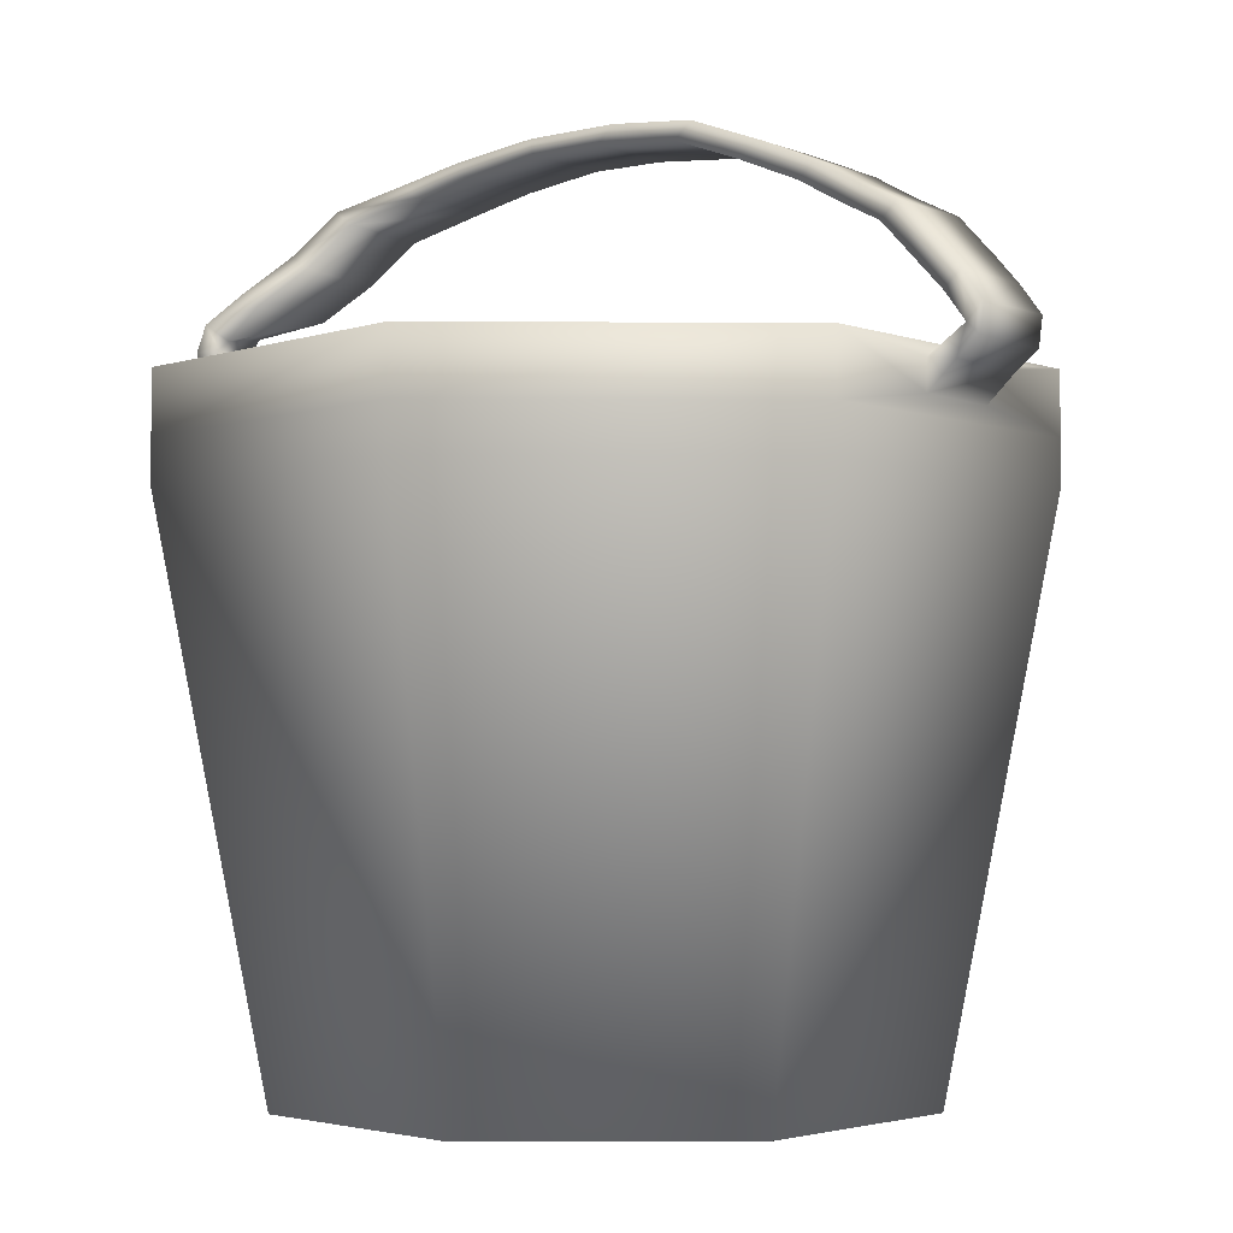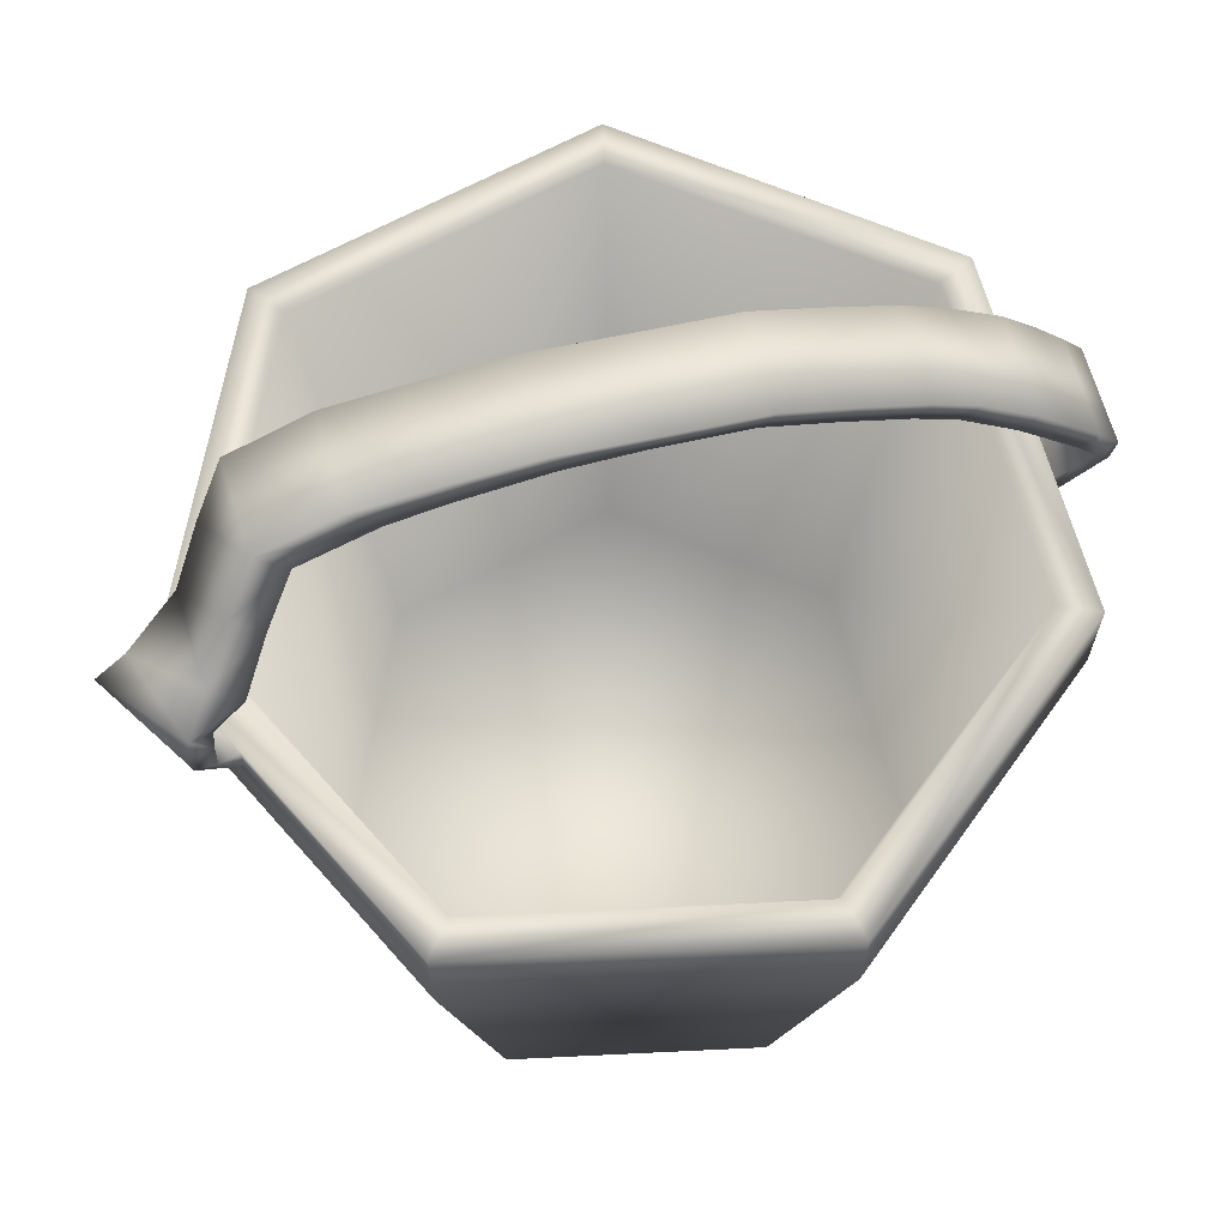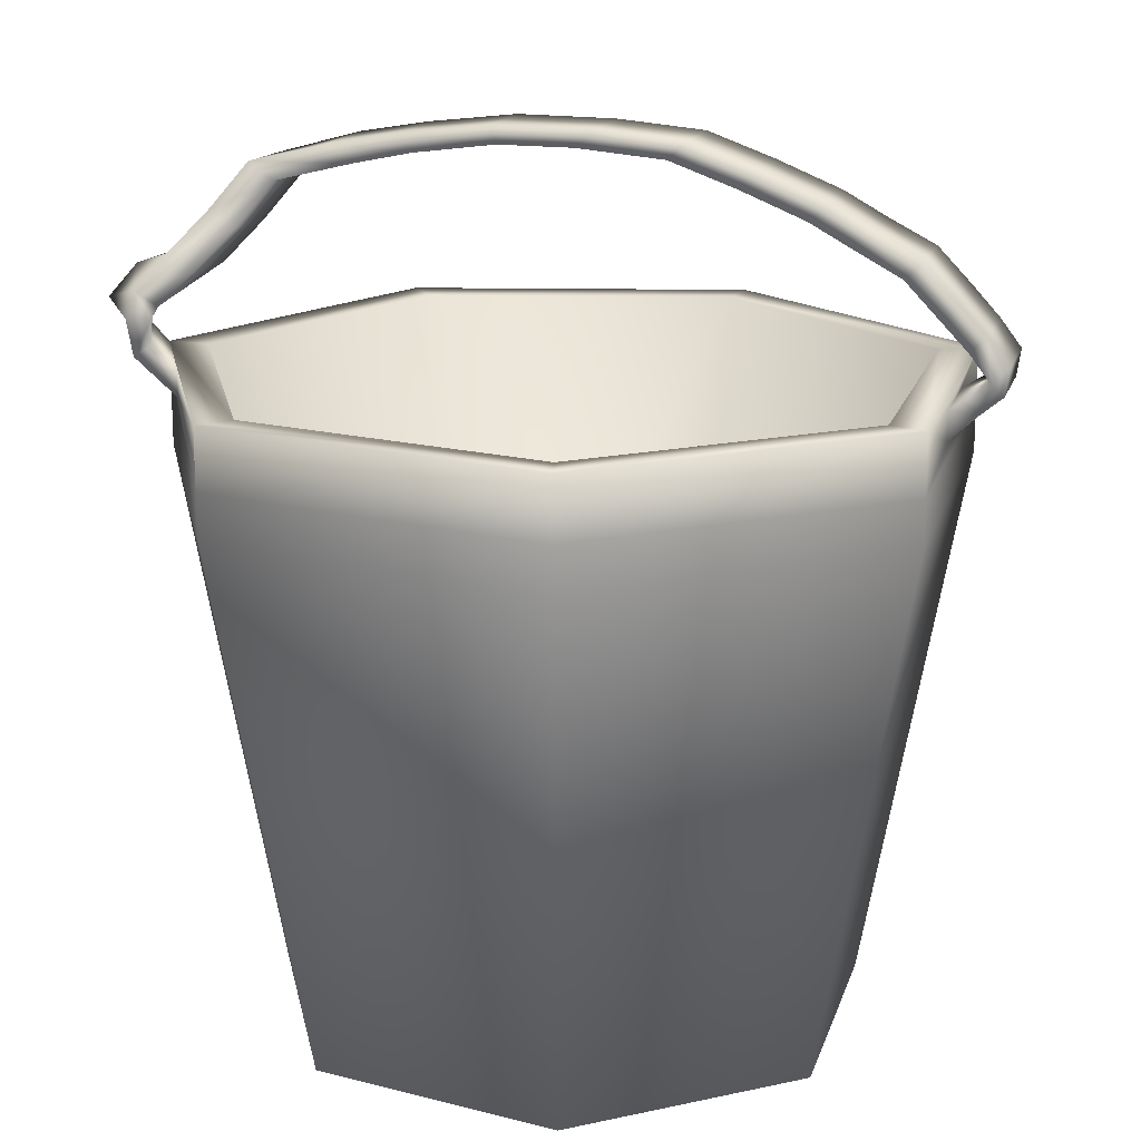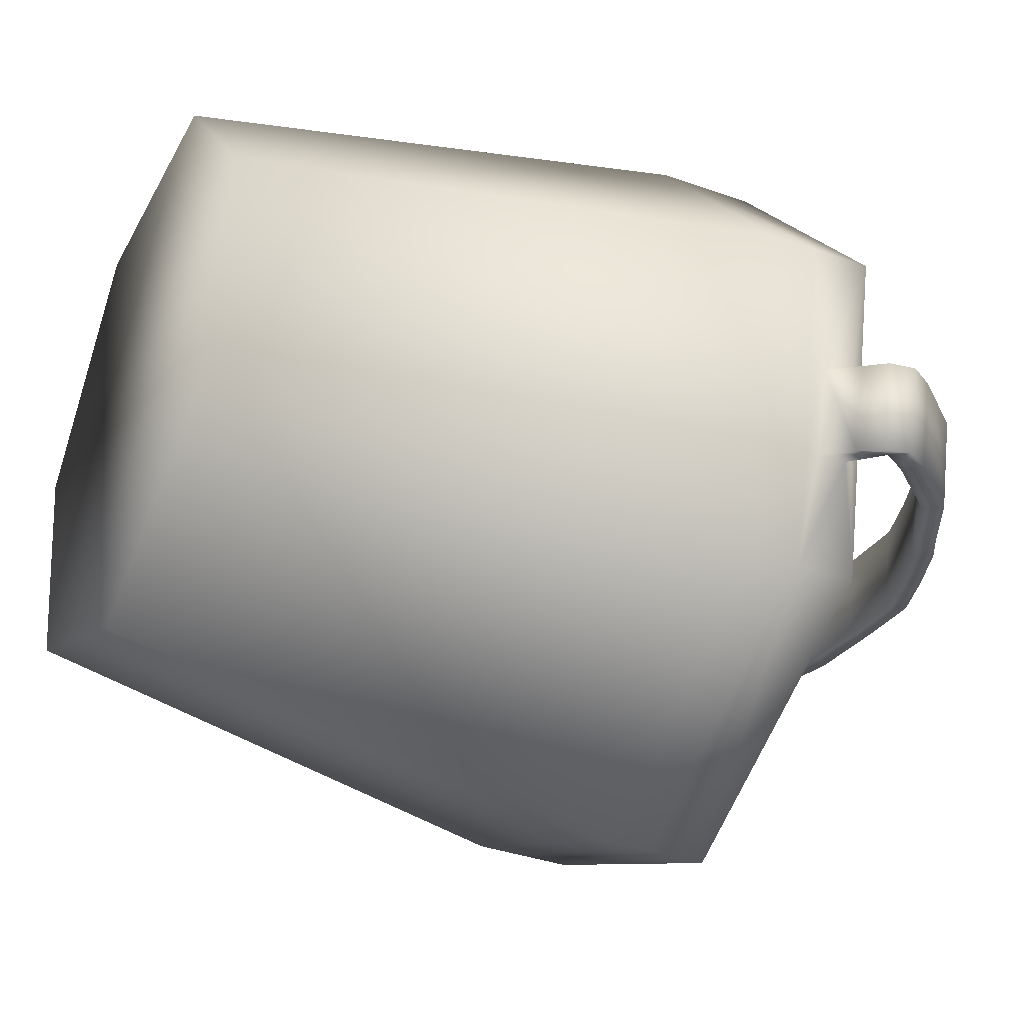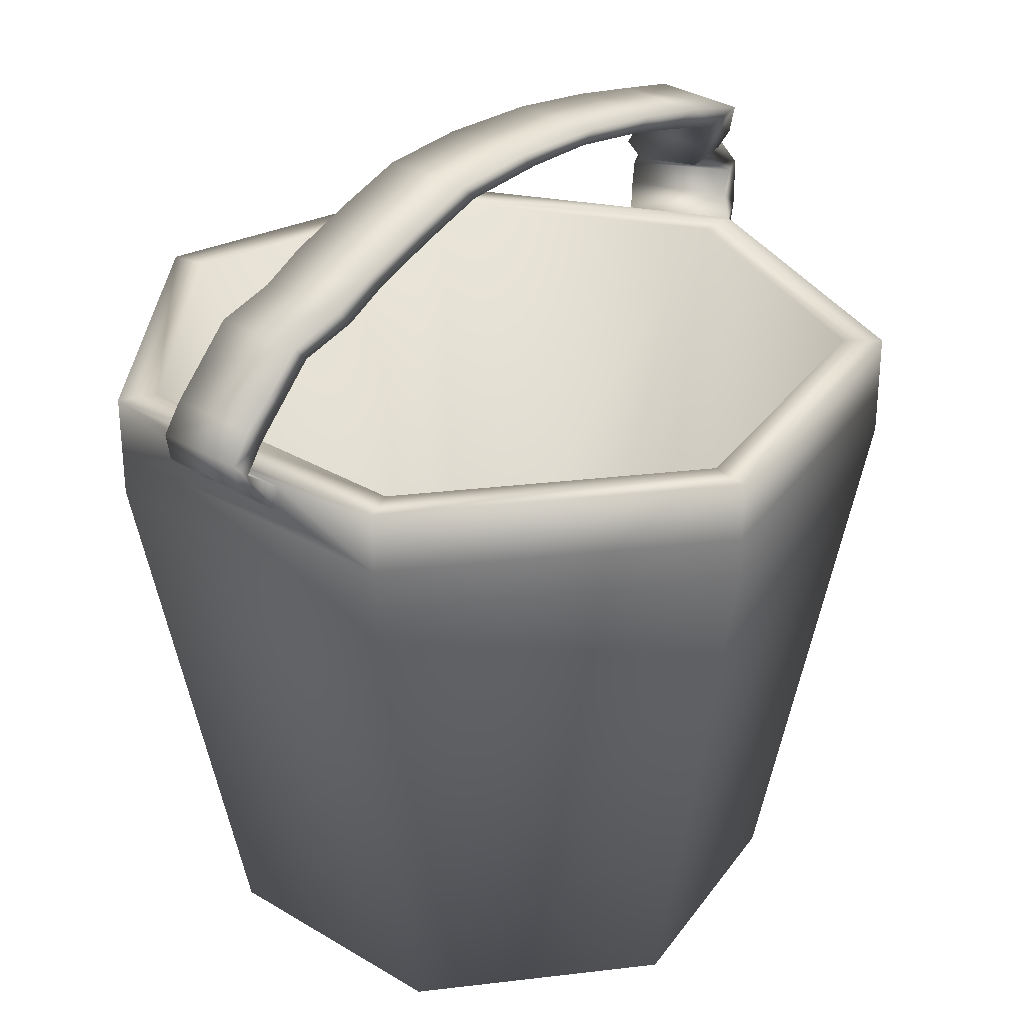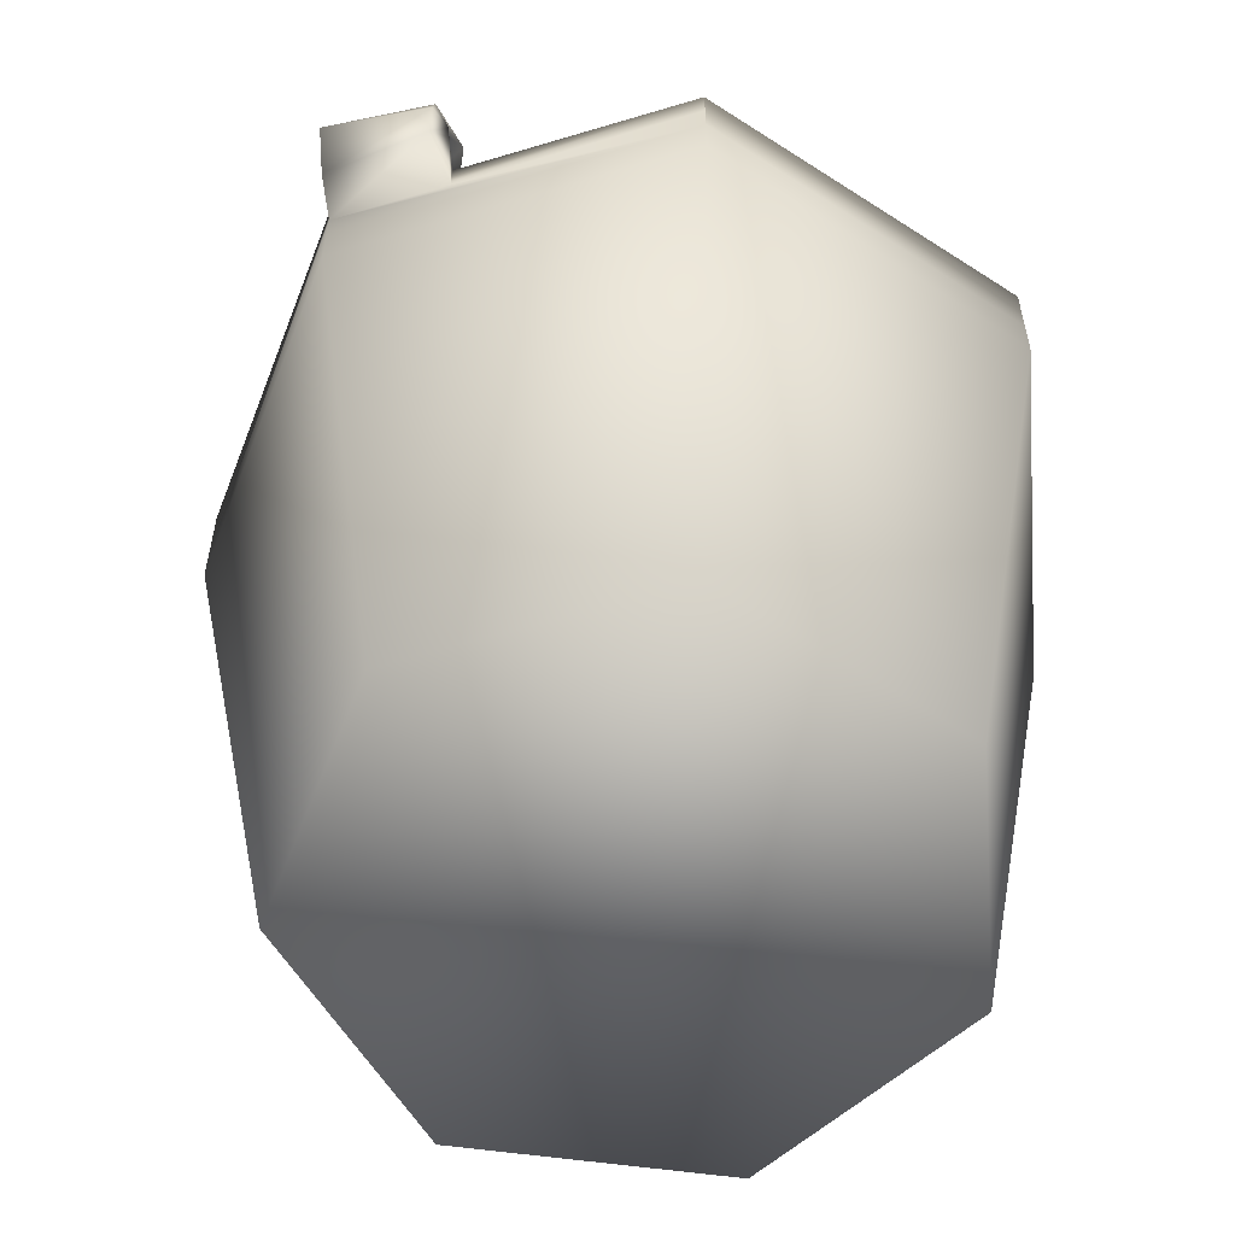
<metadata>
{"format":"obj","ext":"obj","renderer":"f3d","projection":"perspective","resolution":1024,"background":"white","views":[{"elev":-2.9,"azim":50.5,"up":"+Y"},{"elev":66.5,"azim":-2.8,"up":"+Y"},{"elev":16.8,"azim":27.6,"up":"+Y"},{"elev":-36.2,"azim":64.8,"up":"+Z"},{"elev":29.6,"azim":144.3,"up":"+Y"},{"elev":-57.6,"azim":-34.0,"up":"+Y"}]}
</metadata>
<code>
o Cylinder
v -0 -0.6638 -0.8516
v 0 1 -1.15
v 0.6658 -0.6638 -0.5309
v 0.8993 1 -0.7172
v 0.8302 -0.6638 0.1895
v 1.121 1 0.256
v 0.3695 -0.6638 0.7672
v 0.4991 1 1.036
v -0.3695 -0.6638 0.7672
v -0.4991 1 1.036
v -0.8302 -0.6638 0.1895
v -1.121 1 0.256
v -0.6658 -0.6638 -0.5309
v -0.8993 1 -0.7172
v 0 1.171 -1.15
v 0.8993 1.171 -0.7172
v 1.121 1.171 0.256
v 0.4991 1.171 1.036
v -0.4991 1.171 1.036
v -1.121 1.171 0.256
v -0.8993 1.171 -0.7172
v 0 1.169 -1.035
v 0.8094 1.169 -0.6454
v 1.009 1.169 0.2304
v 0.4492 1.169 0.9327
v -0.4492 1.169 0.9327
v -1.009 1.169 0.2304
v -0.8094 1.169 -0.6454
v 0 -0.3829 -0.7993
v 0.6249 -0.3829 -0.4983
v 0.7792 -0.3829 0.1779
v 0.3468 -0.3829 0.7201
v -0.3468 -0.3829 0.7201
v -0.7792 -0.3829 0.1779
v -0.6249 -0.3829 -0.4983
v 1.037 1.051 -0.113
v 0.9778 1.047 -0.3732
v 1.037 1.136 -0.113
v 0.9778 1.132 -0.3732
v 1.115 1.126 -0.1308
v 1.056 1.122 -0.3911
v 1.141 1.209 -0.1366
v 1.081 1.205 -0.3969
v 1.175 1.177 -0.1472
v 1.115 1.172 -0.4074
v 1.187 1.254 -0.1472
v 1.128 1.251 -0.4074
v 1.084 1.287 -0.1209
v 1.024 1.284 -0.3812
v 1.13 1.333 -0.1315
v 1.07 1.329 -0.3917
v -0.9174 1.171 0.5118
v -0.4991 1.086 1.036
v -1.121 1.086 0.256
v -0.9174 1.086 0.5118
v -1.141 1.233 0.3053
v -0.9607 1.233 0.5612
v -1.183 1.197 0.3053
v -1.021 1.197 0.5612
v -1.178 1.301 0.327
v -0.9602 1.307 0.5523
v -1.237 1.306 0.368
v -1.028 1.301 0.5794
v 1.012 1.364 -0.1055
v 0.9522 1.361 -0.3658
v 1.058 1.409 -0.1161
v 0.9984 1.406 -0.383
v 0.9139 1.468 -0.08454
v 0.8545 1.465 -0.3448
v 0.9601 1.514 -0.09509
v 0.9007 1.51 -0.3621
v 0.772 1.534 -0.08454
v 0.7126 1.531 -0.3448
v 0.8182 1.58 -0.09509
v 0.7588 1.577 -0.3553
v 0.6584 1.599 -0.06018
v 0.599 1.595 -0.3204
v 0.7046 1.644 -0.07073
v 0.6452 1.641 -0.331
v 0.4796 1.674 -0.02184
v 0.4202 1.67 -0.2821
v 0.5258 1.719 -0.03239
v 0.4664 1.716 -0.2926
v 0.294 1.742 0.01796
v 0.2346 1.739 -0.2423
v 0.3402 1.788 0.007412
v 0.2808 1.784 -0.2528
v 0.05249 1.764 0.06975
v -0.006912 1.761 -0.1905
v 0.09871 1.81 0.0592
v 0.03931 1.806 -0.2011
v -0.1559 1.764 0.1144
v -0.2153 1.761 -0.1458
v -0.1797 1.81 0.1039
v -0.2391 1.807 -0.1564
v -0.3813 1.734 0.1628
v -0.4407 1.731 -0.09748
v -0.4319 1.779 0.1522
v -0.4913 1.776 -0.108
v -0.5442 1.699 0.1977
v -0.6036 1.696 -0.06255
v -0.629 1.744 0.1872
v -0.6884 1.741 -0.07309
v -0.7518 1.647 0.268
v -0.8215 1.633 0.01064
v -0.837 1.693 0.2589
v -0.9067 1.678 0.00159
v -0.8189 1.526 0.365
v -0.8886 1.512 0.1077
v -0.9041 1.571 0.356
v -0.9738 1.557 0.09866
v -0.8772 1.42 0.4836
v -0.9469 1.406 0.2263
v -0.9624 1.465 0.4746
v -1.032 1.451 0.2173
v -0.9608 1.332 0.5231
v -1.066 1.36 0.3576
v -1.011 1.377 0.5629
v -1.151 1.405 0.3485
v 0.8993 0.8759 -0.7172
v 0 0.8759 -1.15
v 1.121 0.8759 0.256
v 0.4991 0.8759 1.036
v -0.4991 0.8759 1.036
v -0.8993 0.8759 -0.7172
v -1.121 0.8759 0.256
f 1 121 120 3
f 3 120 122 5
f 5 122 123 7
f 7 123 124 9
f 9 124 126 11
f 10 8 18 19 53
f 11 126 125 13
f 13 125 121 1
f 1 3 5 7 9 11 13
f 17 16 23 24
f 2 14 21 15
f 16 17 38 39
f 55 53 19 52
f 4 2 15 16
f 8 6 17 18
f 14 12 54 20 21
f 28 27 34 35
f 15 21 28 22
f 20 52 19 26 27
f 18 17 24 25
f 16 15 22 23
f 21 20 27 28
f 19 18 25 26
f 30 29 35 34 33 32 31
f 26 25 32 33
f 24 23 30 31
f 22 28 35 29
f 27 26 33 34
f 25 24 31 32
f 23 22 29 30
f 38 36 40 42
f 17 6 36 38
f 6 4 37 36
f 4 16 39 37
f 41 43 47 45
f 39 38 42 43
f 37 39 43 41
f 36 37 41 40
f 44 45 47 46
f 40 41 45 44
f 42 40 44 46
f 42 46 50 48
f 50 51 67 66
f 46 47 51 50
f 43 42 48 49
f 47 43 49 51
f 55 52 57 59
f 10 53 55 54 12
f 58 59 63 62
f 20 54 58 56
f 52 20 56 57
f 54 55 59 58
f 61 116 118 63
f 56 58 62 60
f 59 57 61 63
f 57 56 60 61
f 67 65 69 71
f 51 49 65 67
f 49 48 64 65
f 48 50 66 64
f 68 70 74 72
f 65 64 68 69
f 64 66 70 68
f 66 67 71 70
f 75 73 77 79
f 70 71 75 74
f 71 69 73 75
f 69 68 72 73
f 77 76 80 81
f 73 72 76 77
f 72 74 78 76
f 74 75 79 78
f 80 82 86 84
f 76 78 82 80
f 78 79 83 82
f 79 77 81 83
f 87 85 89 91
f 82 83 87 86
f 83 81 85 87
f 81 80 84 85
f 88 90 94 92
f 85 84 88 89
f 84 86 90 88
f 86 87 91 90
f 94 95 99 98
f 90 91 95 94
f 91 89 93 95
f 89 88 92 93
f 99 97 101 103
f 95 93 97 99
f 93 92 96 97
f 92 94 98 96
f 100 102 106 104
f 97 96 100 101
f 96 98 102 100
f 98 99 103 102
f 107 105 109 111
f 102 103 107 106
f 103 101 105 107
f 101 100 104 105
f 111 109 113 115
f 105 104 108 109
f 104 106 110 108
f 106 107 111 110
f 112 114 118 116
f 109 108 112 113
f 108 110 114 112
f 110 111 115 114
f 62 119 117 60
f 114 115 119 118
f 115 113 117 119
f 113 112 116 117
f 62 63 118 119
f 60 117 116 61
f 4 120 121 2
f 6 122 120 4
f 8 123 122 6
f 10 124 123 8
f 126 124 10 12
f 14 125 126 12
f 2 121 125 14

</code>
